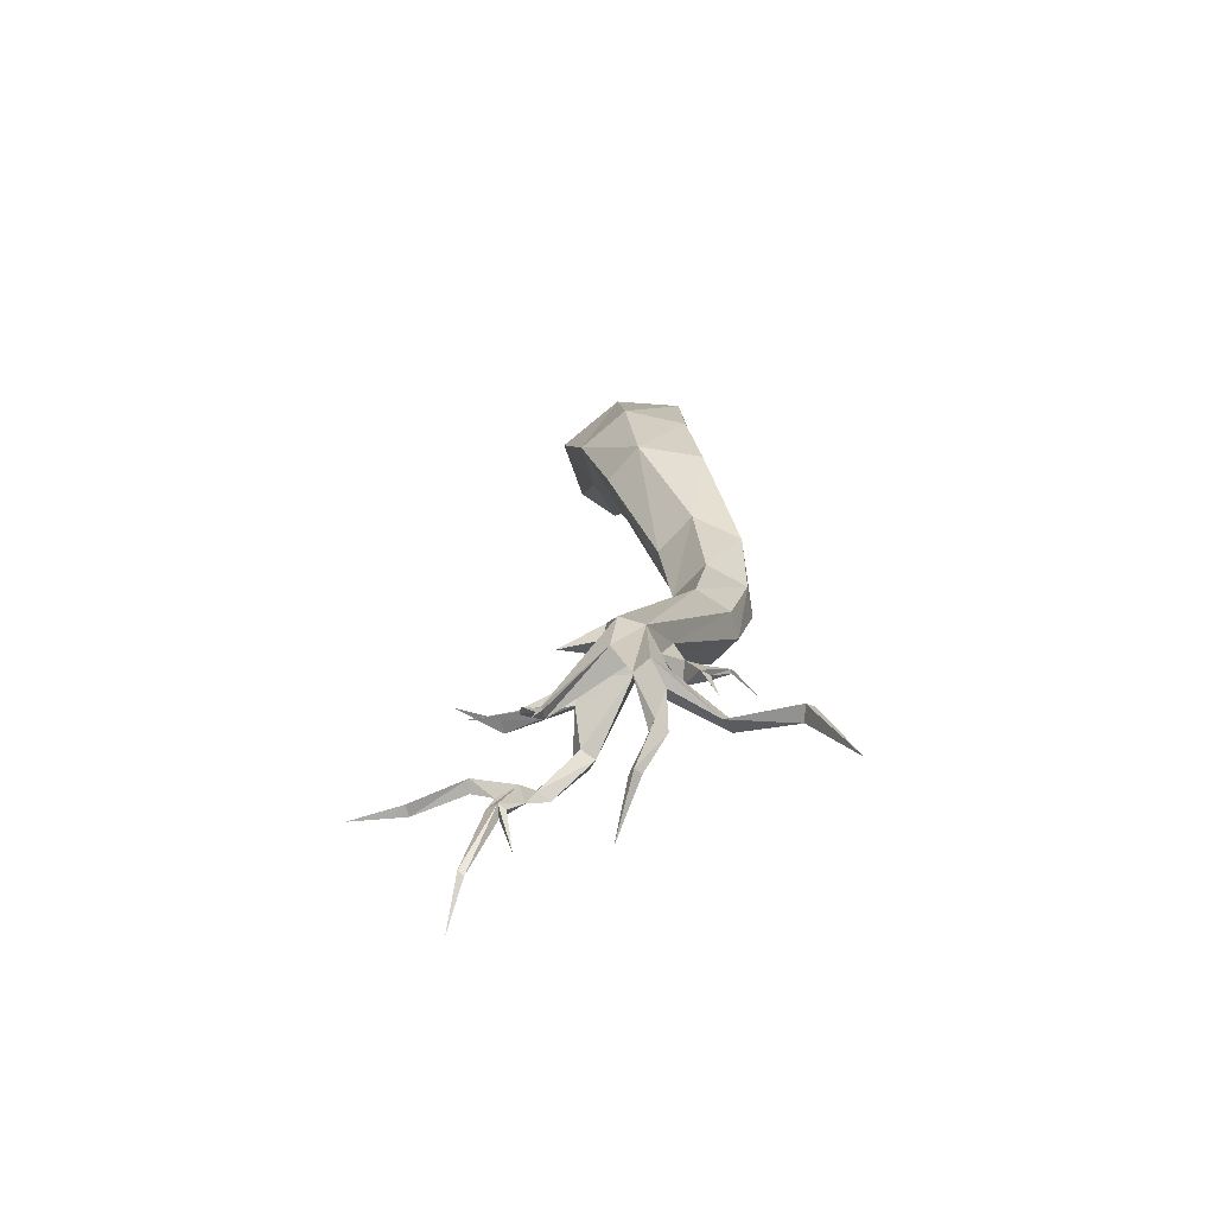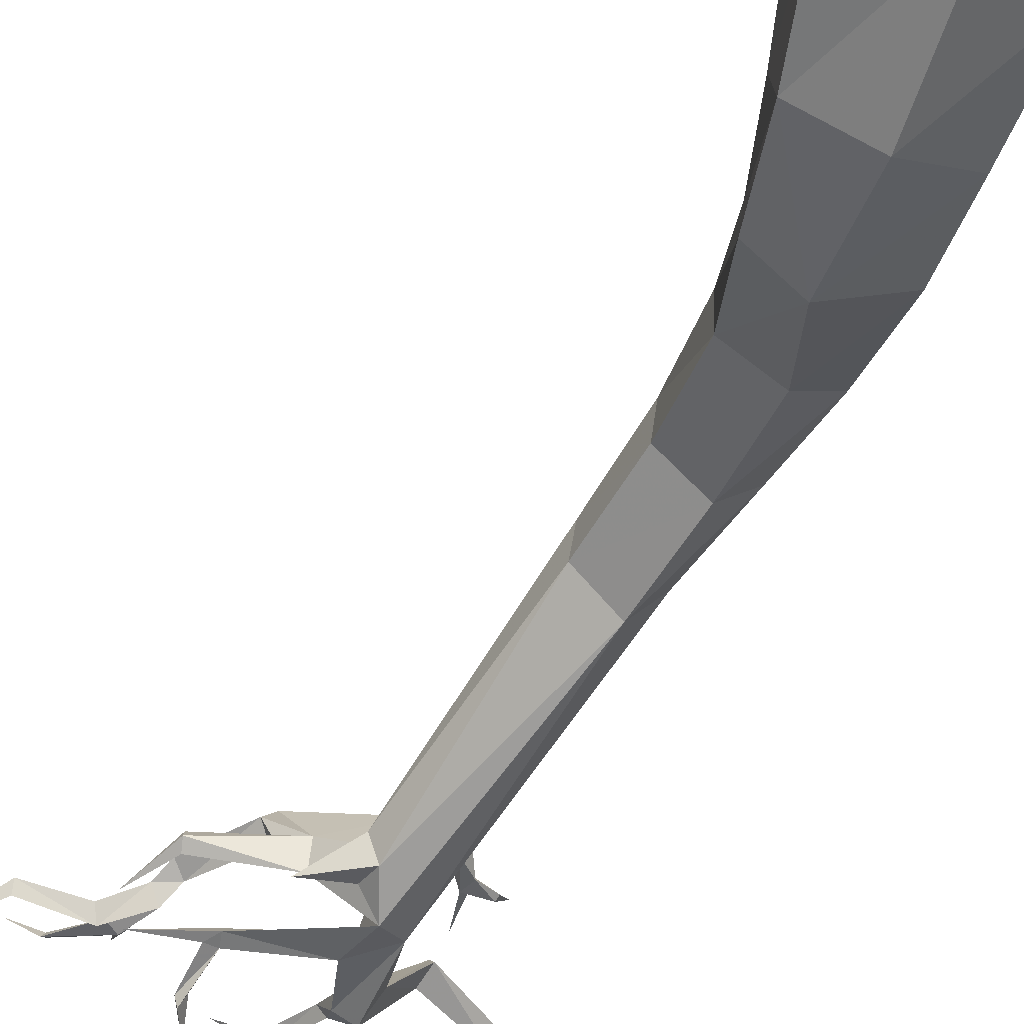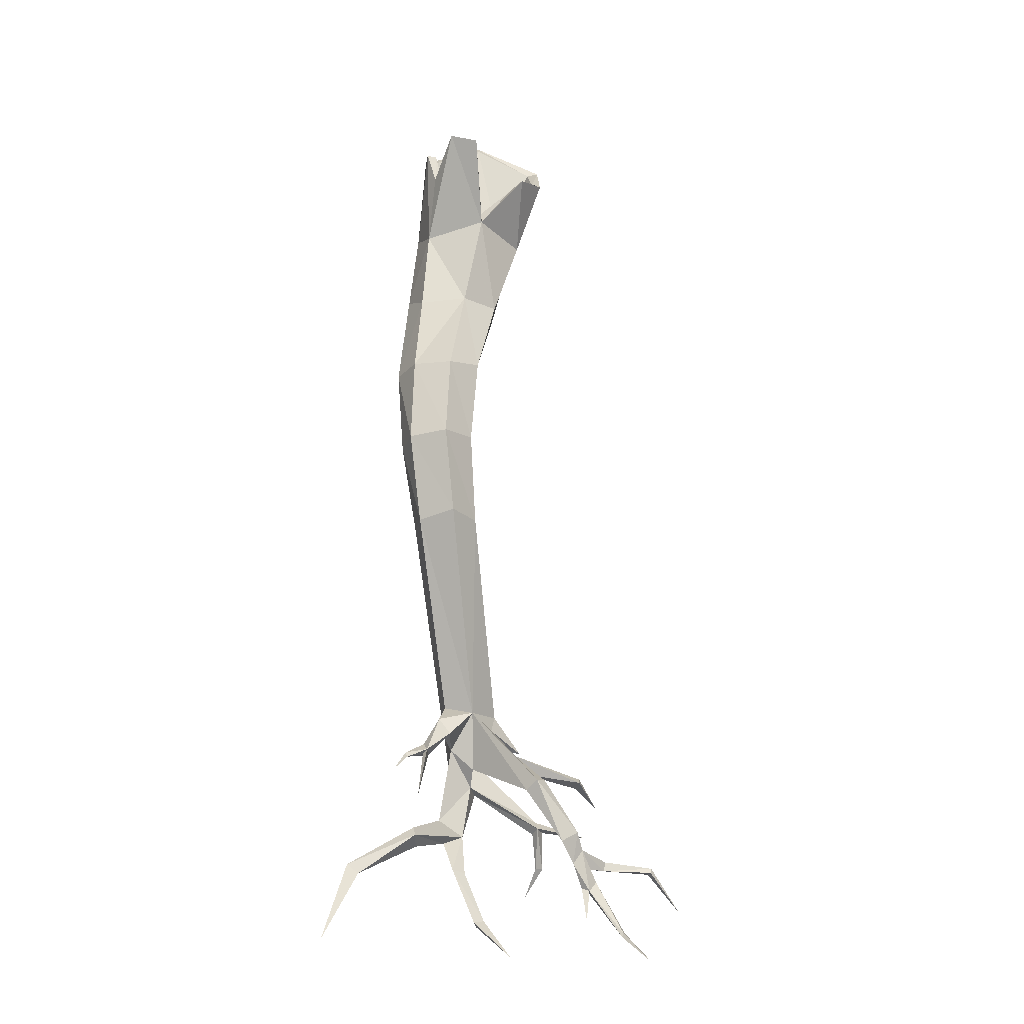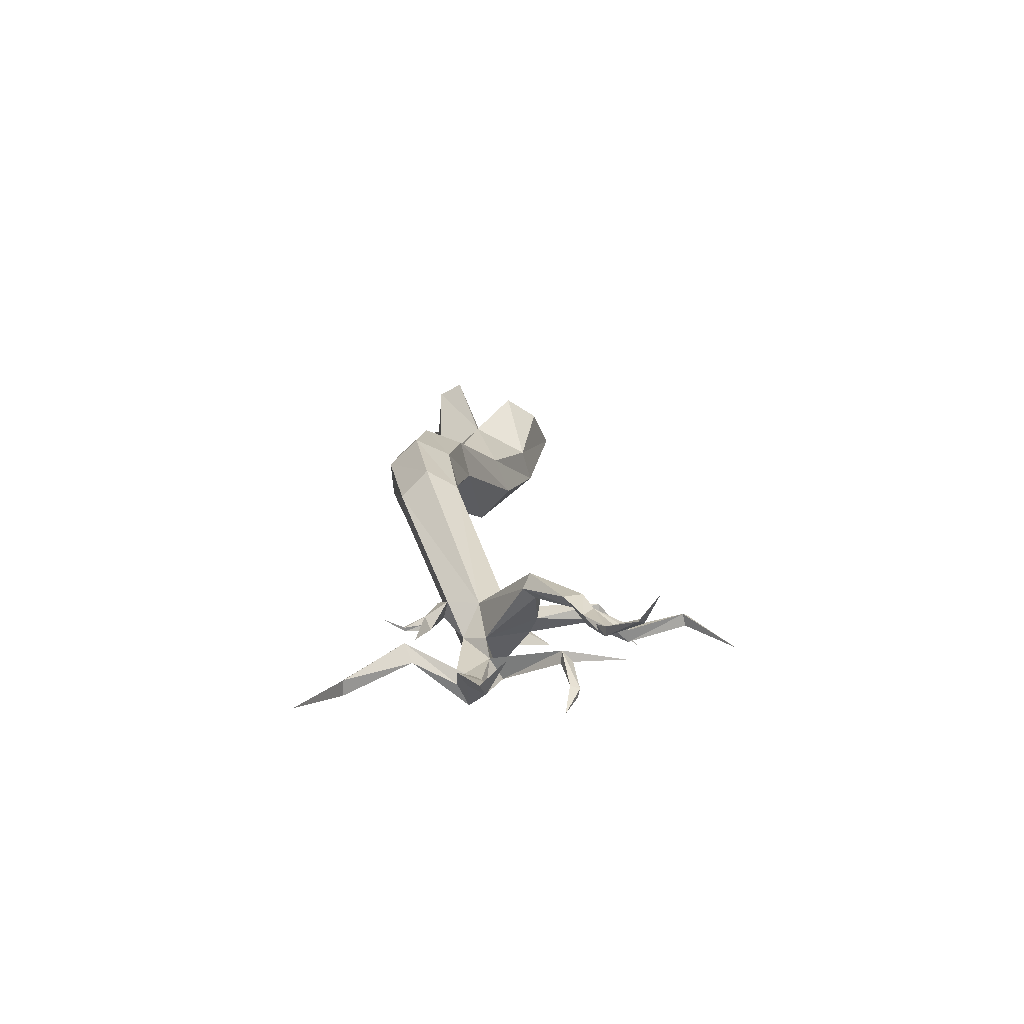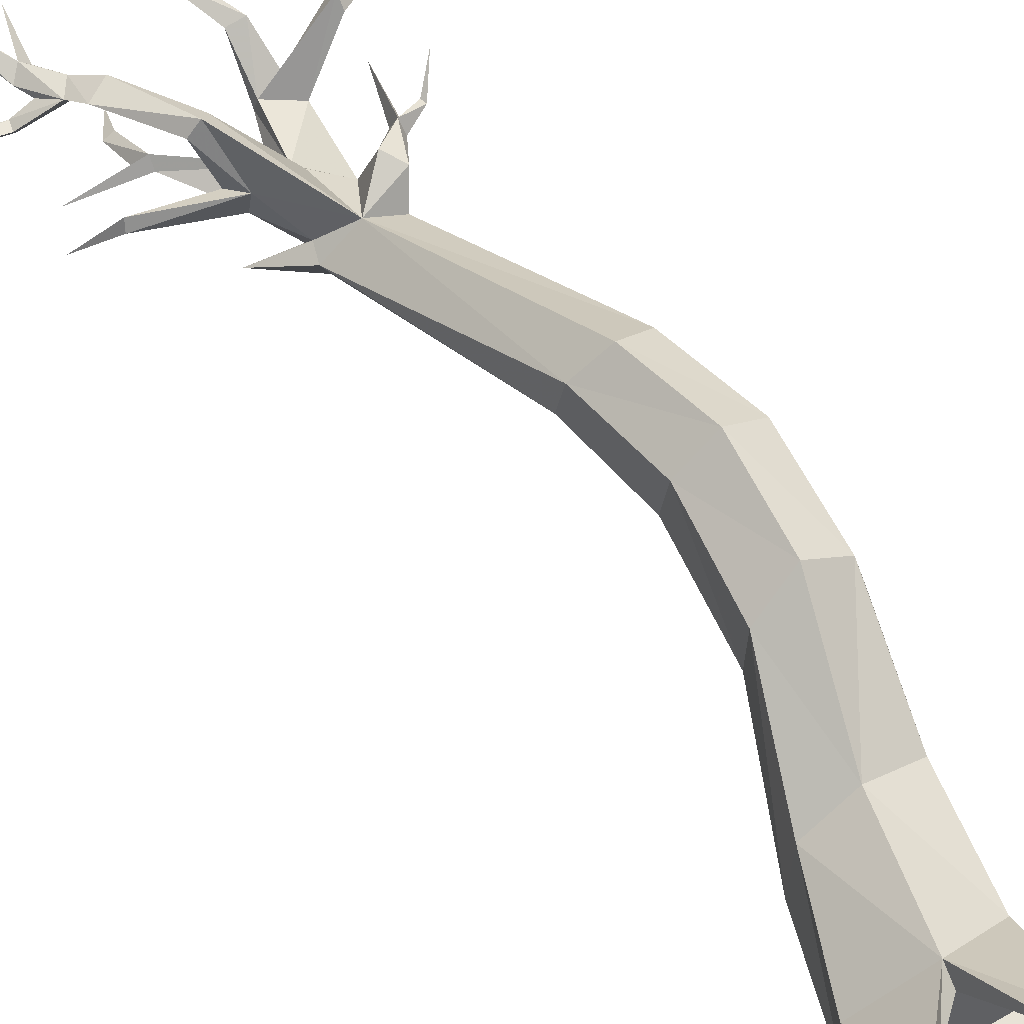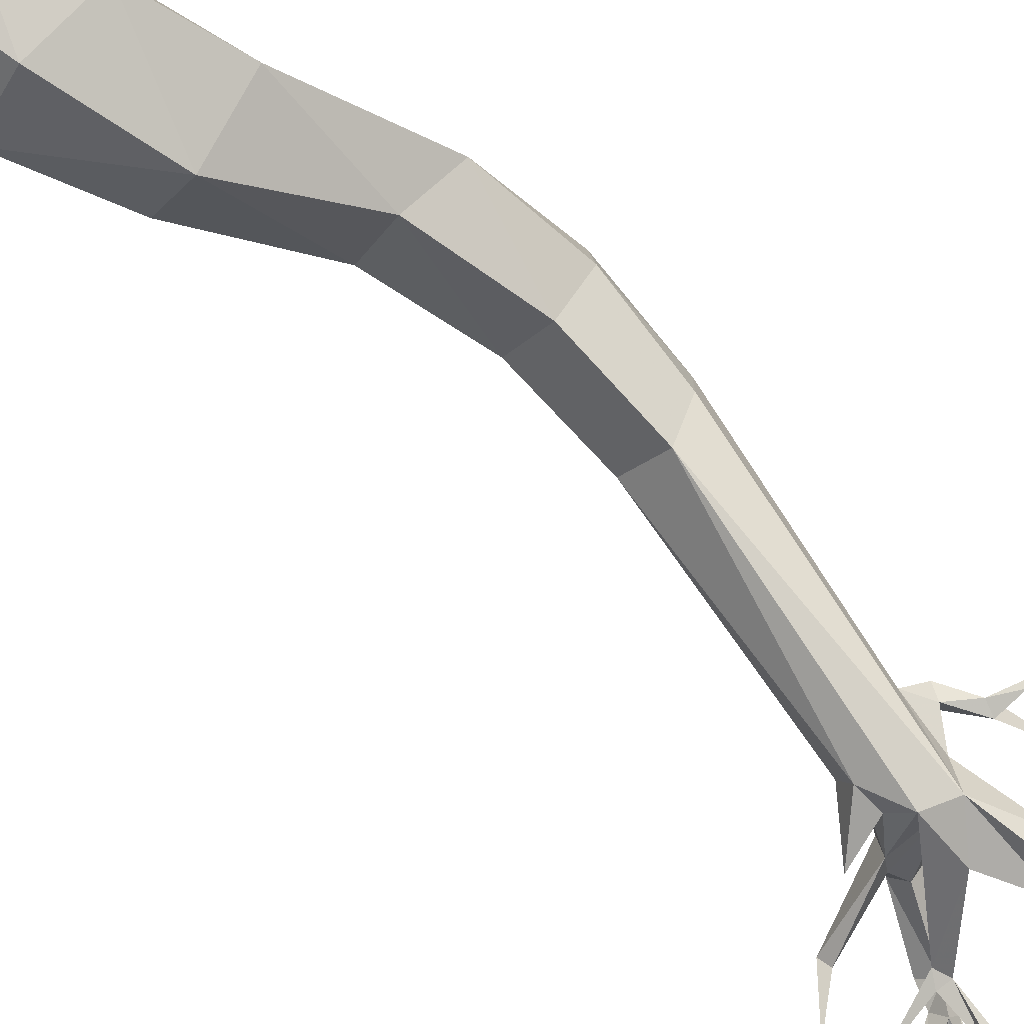
<metadata>
{"format":"obj","ext":"obj","renderer":"f3d","projection":"perspective","resolution":1024,"background":"white","views":[{"elev":-69.5,"azim":13.7,"up":"+Z"},{"elev":-46.4,"azim":-23.5,"up":"+Y"},{"elev":-19.7,"azim":165.0,"up":"+Z"},{"elev":-74.1,"azim":-170.9,"up":"+Z"},{"elev":60.3,"azim":-31.9,"up":"+Y"},{"elev":-74.2,"azim":50.2,"up":"+Y"}]}
</metadata>
<code>
v  0.0732 0.2052 -0.0374
v  0.0907 0.2277 0.0755
v  0.136 0.1967 0.072
v  0.1153 0.175 -0.0479
v  0.1384 0.152 0.0668
v  0.1139 0.1367 -0.0493
v  0.0777 0.0945 -0.0558
v  0.0927 0.1104 0.0694
v  0.0401 0.147 0.0758
v  0.0847 0.088 0.2092
v  0.0283 0.1258 0.2065
v  0.0457 0.197 0.0792
v  0.0325 0.182 0.2035
v  0.0821 0.2145 0.1902
v  0.0739 0.0551 0.6139
v  0.0882 0.0449 0.6167
v  0.1012 0.1182 0.5882
v  0.0865 0.1148 0.5888
v  -0.0011 0.0411 0.6549
v  -0.0031 0.0295 0.6662
v  -0.0786 0.0651 0.6069
v  -0.0953 0.0632 0.6142
v  0.0731 0.0509 0.5035
v  -0.0297 0.0526 0.5018
v  0.0913 0.0922 0.4545
v  0.1054 0.1158 0.3294
v  0.0442 0.1423 0.3324
v  0.0173 0.1391 0.4698
v  0.1291 0.1824 0.194
v  0.0964 0.0348 0.475
v  0.113 0.0535 0.3561
v  0.1429 0.1303 0.1933
v  0.0001 -0.0025 -0.3513
v  0.0302 0.0072 -0.3714
v  0.0151 -0.002 0.4866
v  0.0287 0.0139 0.3437
v  -0.018 0.019 -0.3078
v  0.0274 0.1303 -0.0462
v  -0.0595 0.0346 0.4763
v  -0.0239 0.0528 0.347
v  0.033 0.1751 -0.0418
v  -0.0301 0.0467 -0.3036
v  -0.0541 0.0878 0.4567
v  -0.0818 0.1273 0.5528
v  -0.0111 0.1119 0.3349
v  -0.024 0.0517 -0.3239
v  0.0115 0.0787 -0.3051
v  0.0785 0.1248 0.541
v  -0.0684 0.1266 0.5532
v  -0.0412 0.1669 0.5364
v  0.0904 0.1282 0.5416
v  -0.0264 0.1421 0.5281
v  -0.1174 0.1172 -0.4956
v  -0.0699 0.113 -0.4224
v  -0.0833 0.1307 -0.4105
v  -0.1319 0.1284 -0.482
v  -0.0679 0.144 -0.4122
v  -0.0561 0.1286 -0.4247
v  -0.1072 0.1335 -0.4959
v  -0.2 0.1276 -0.6214
v  -0.1521 0.0947 -0.5552
v  -0.1669 0.1015 -0.5478
v  -0.0227 0.0251 -0.3412
v  -0.0538 0.0513 -0.3738
v  -0.0527 0.0855 -0.3675
v  -0.2232 0.1761 -0.6662
v  -0.1958 0.1339 -0.6218
v  -0.1543 0.1096 -0.5614
v  -0.1289 0.1156 -0.5249
v  -0.1427 0.1154 -0.5048
v  -0.1938 0.1329 -0.6269
v  0.0047 0.0556 -0.3843
v  -0.1313 0.098 -0.5134
v  0.0028 0.0346 -0.4068
v  0.0486 0.031 -0.4564
v  0.0138 0.0318 -0.4792
v  -0.0759 0.0206 -0.3495
v  0.0366 0.0502 -0.3563
v  0.0113 0.0143 -0.483
v  0.0172 0.062 -0.536
v  0.0264 0.0496 -0.5345
v  0.0338 0.003 -0.4809
v  0.0367 0.0686 -0.5325
v  -0.0082 0.0737 -0.604
v  0.0063 0.0748 -0.6062
v  -0.0001 0.0642 -0.6118
v  -0.0348 0.121 -0.6584
v  -0.1581 0.1003 -0.5289
v  -0.1823 0.0892 -0.5291
v  -0.1788 0.0726 -0.5262
v  -0.2512 0.0842 -0.5307
v  -0.2504 0.0993 -0.5302
v  -0.3054 0.0656 -0.5824
v  -0.252 0.0977 -0.524
v  -0.1852 0.0892 -0.5164
v  0.0498 0.0998 -0.3425
v  0.0594 0.0745 -0.3309
v  0.0496 0.0644 -0.2973
v  0.0645 0.093 -0.3206
v  0.0758 0.0737 -0.3709
v  0.0811 0.0911 -0.3655
v  0.092 0.0842 -0.4314
v  0.0832 0.077 -0.3555
v  0.0855 0.0824 -0.3713
v  0.1109 0.0827 -0.3703
v  0.109 0.0786 -0.3756
v  0.1085 0.0839 -0.3766
v  0.1328 0.1084 -0.4007
v  -0.1448 0.1032 -0.557
v  -0.1434 0.1301 -0.6048
v  -0.0105 0.0056 -0.4122
v  -0.0941 0.0521 -0.4653
v  -0.0885 0.0028 -0.5581
v  -0.1062 0.0081 -0.5224
v  -0.1105 0.0179 -0.5189
v  -0.106 0.0358 -0.4687
v  -0.0905 0.037 -0.4718
v  -0.0948 0.0405 -0.455
v  -0.1732 0.0296 -0.4721
v  -0.0987 0.0241 -0.5192
v  0.078 0.1853 0.589
v  0.015 0.1277 0.4911
v  0.0416 0.1996 0.5777
v  0.043 0.0372 -0.4908
v  0.0993 0.1029 -0.4915
v  0.0989 0.0908 -0.4789
v  0.0929 0.0796 -0.504
v  0.19 0.0759 -0.5322
v  0.1811 0.0649 -0.5444
v  0.1757 0.0858 -0.5458
v  0.2268 0.0943 -0.6386
v  -0.0668 0.0742 -0.3907
v  -0.1489 0.0643 -0.4062
v  -0.1524 0.073 -0.3942
v  -0.1489 0.0843 -0.4013
v  -0.1914 0.0297 -0.4289
g w_tree_07
f 1 2 3
f 3 4 1
f 4 3 5
f 5 6 4
f 7 6 5
f 5 8 7
f 9 8 10
f 10 11 9
f 12 9 11
f 11 13 12
f 14 2 12
f 12 13 14
f 15 16 17
f 17 18 15
f 15 19 20
f 20 16 15
f 21 22 20
f 20 19 21
f 19 23 24
f 25 26 27 28
f 29 14 27
f 27 26 29
f 30 25 17
f 17 16 30
f 31 26 25
f 25 30 31
f 32 29 26
f 26 31 32
f 7 33 34 6
f 35 30 16
f 16 20 35
f 36 31 30
f 30 35 36
f 10 32 31
f 31 36 10
f 7 37 33
f 7 38 37 7
f 39 35 20
f 20 22 39
f 40 36 39
f 11 10 36
f 36 40 11
f 38 41 42
f 43 39 22
f 22 44 43
f 45 40 39
f 39 43 45
f 13 11 40
f 40 45 13
f 46 42 47
f 41 1 47 42
f 14 13 27
f 15 18 48 23
f 19 15 23
f 24 21 19
f 21 24 49
f 43 50 28
f 49 44 22 21
f 51 48 18
f 18 17 51
f 51 17 25
f 45 43 28 27
f 44 50 43
f 49 52 50
f 50 44 49
f 53 54 55
f 55 56 53
f 57 58 59
f 58 54 53
f 53 59 58
f 60 61 62
f 63 64 33
f 46 65 64
f 64 63 46
f 66 60 67
f 62 68 67
f 67 60 62
f 56 59 69 70
f 47 57 65
f 57 55 65
f 71 66 67
f 54 58 72
f 71 60 66
f 69 59 53
f 53 73 69
f 70 69 68
f 68 62 70
f 74 75 76
f 77 42 46
f 72 47 78
f 79 80 81
f 81 82 79
f 76 83 80
f 79 76 80
f 84 80 83 85
f 86 85 83
f 83 81 86
f 86 81 80
f 80 84 86
f 85 86 87
f 87 86 84
f 73 88 62 61
f 70 73 53
f 53 56 70
f 89 70 88
f 90 89 88
f 88 73 90
f 90 91 92
f 92 89 90
f 93 92 91
f 93 91 94
f 93 94 92
f 94 95 89
f 89 92 94
f 90 95 94
f 94 91 90
f 70 95 90
f 90 73 70
f 89 95 70
f 78 96 97
f 98 99 47
f 96 78 47
f 97 99 98
f 97 96 100
f 101 100 96
f 100 101 102
f 101 96 99
f 99 103 101
f 103 99 97
f 97 100 103
f 104 100 102
f 101 104 102
f 101 103 105
f 100 106 103
f 104 107 106
f 106 100 104
f 105 107 101
f 106 108 105
f 107 108 106
f 105 108 107
f 68 69 109
f 69 73 61
f 61 109 69
f 61 60 71
f 71 68 61
f 68 71 67
f 110 61 68
f 68 109 110
f 110 109 61
f 74 33 72
f 79 111 74
f 74 76 79
f 79 82 34
f 34 111 79
f 74 111 112
f 113 114 115
f 115 116 112
f 115 114 117
f 117 116 115
f 112 118 74
f 116 119 112
f 112 119 118
f 120 115 112
f 117 114 120
f 120 112 117
f 120 114 113
f 113 115 120
f 84 85 87
f 48 51 121
f 28 122 123
f 28 50 52 122
f 81 83 124
f 124 82 81
f 76 124 83
f 125 76 75
f 75 126 125
f 127 126 75
f 75 82 127
f 127 82 124
f 124 76 125
f 125 127 124
f 34 98 6
f 2 14 29
f 29 3 2
f 3 29 32
f 32 5 3
f 32 10 8
f 8 5 32
f 38 7 8
f 8 9 38
f 41 38 9
f 9 12 41
f 2 1 41
f 41 12 2
f 125 126 128
f 126 127 129
f 129 128 126
f 130 129 127
f 125 128 130 125
f 128 129 131
f 129 130 131
f 130 128 131
f 55 132 65
f 132 55 54
f 132 64 133
f 64 65 134
f 134 133 64
f 135 134 65
f 132 133 135
f 133 134 136
f 134 135 136
f 135 133 136
f 38 42 37
f 4 98 47
f 47 1 4
f 97 98 78
f 106 105 103
f 107 104 101
f 117 112 111
f 37 42 77
f 63 77 46
f 37 77 63
f 99 96 47
f 56 55 57
f 57 59 56
f 48 123 122
f 65 46 47
f 58 47 72
f 58 57 47
f 88 70 62
f 13 45 27
f 135 65 132
f 37 63 33
f 118 117 111 33
f 111 34 33
f 118 33 74
f 34 82 75 78
f 98 4 6
f 74 72 78
f 78 98 34
f 74 78 75
f 64 132 72
f 72 33 64
f 132 54 72
f 118 116 117
f 118 119 116
f 52 49 24
f 24 23 122
f 23 48 122
f 122 52 24
f 130 127 125
f 36 35 39
f 28 123 121 25
f 121 51 25
f 123 48 121

</code>
